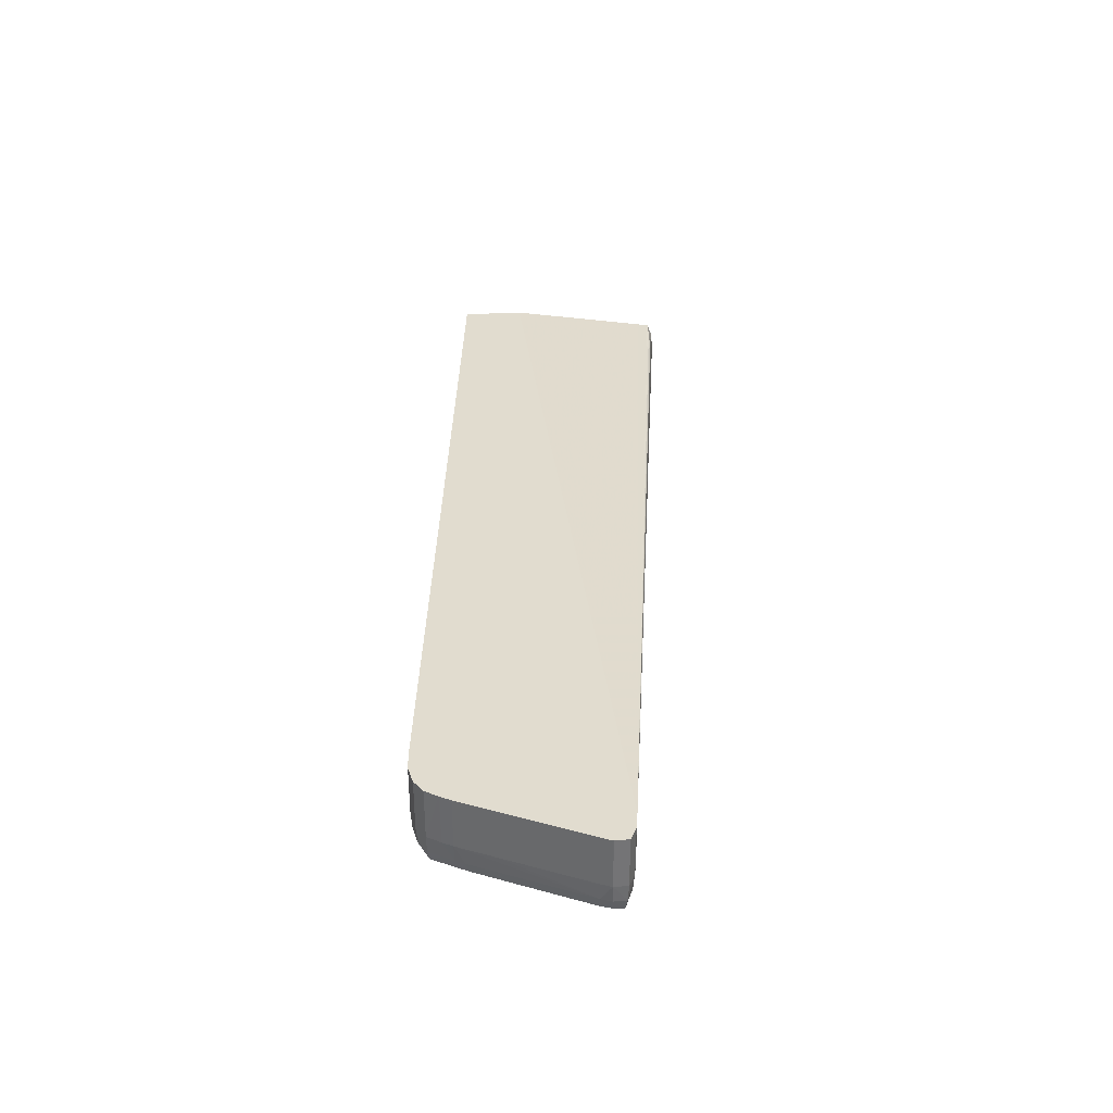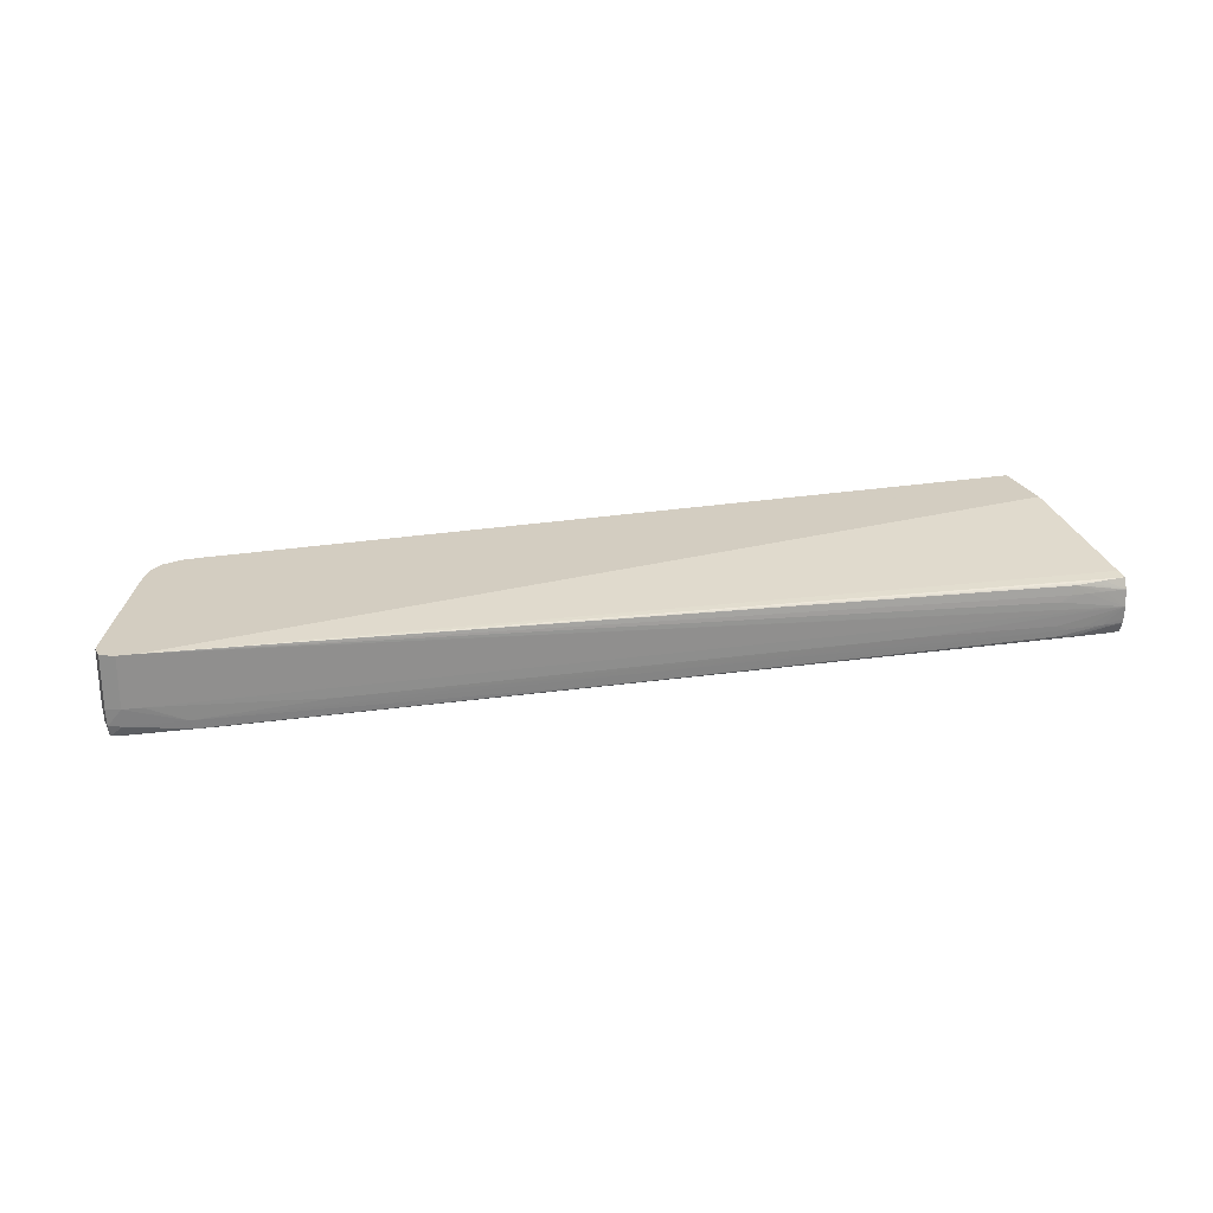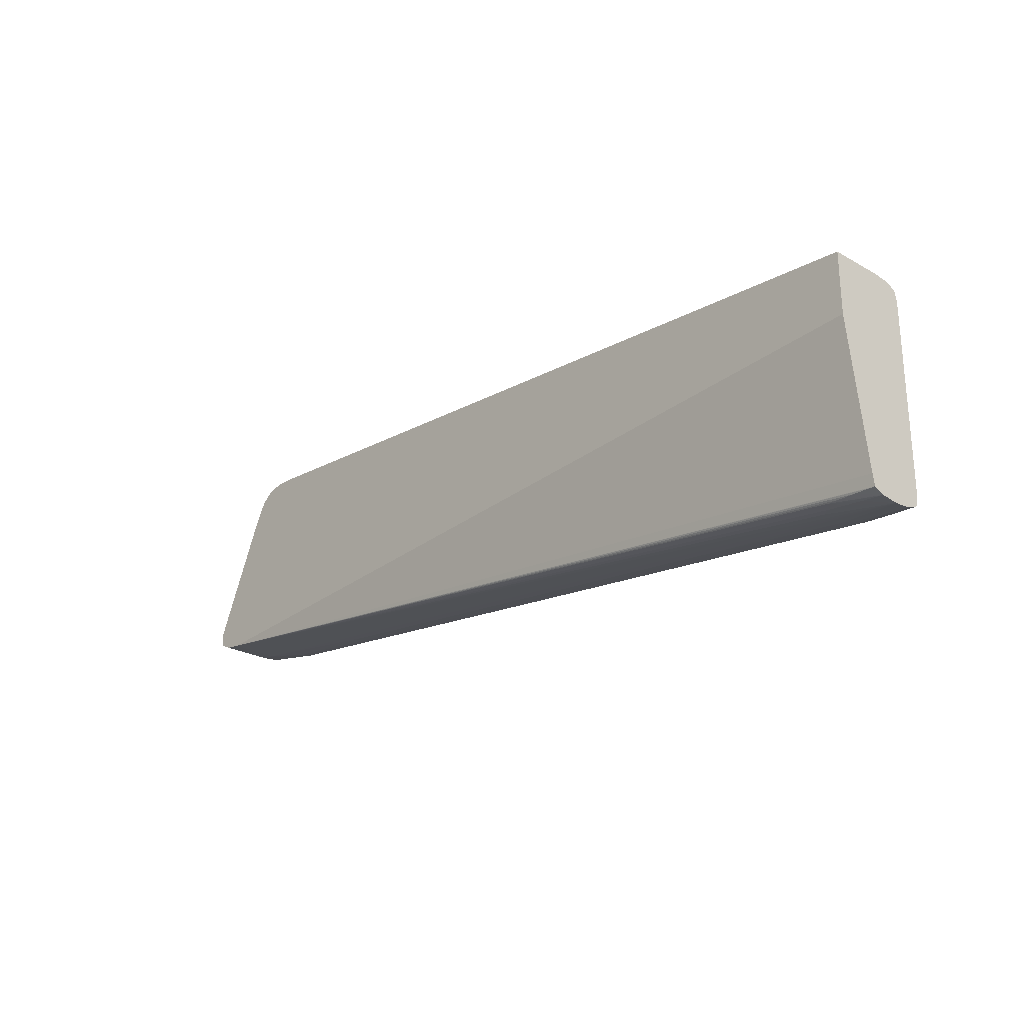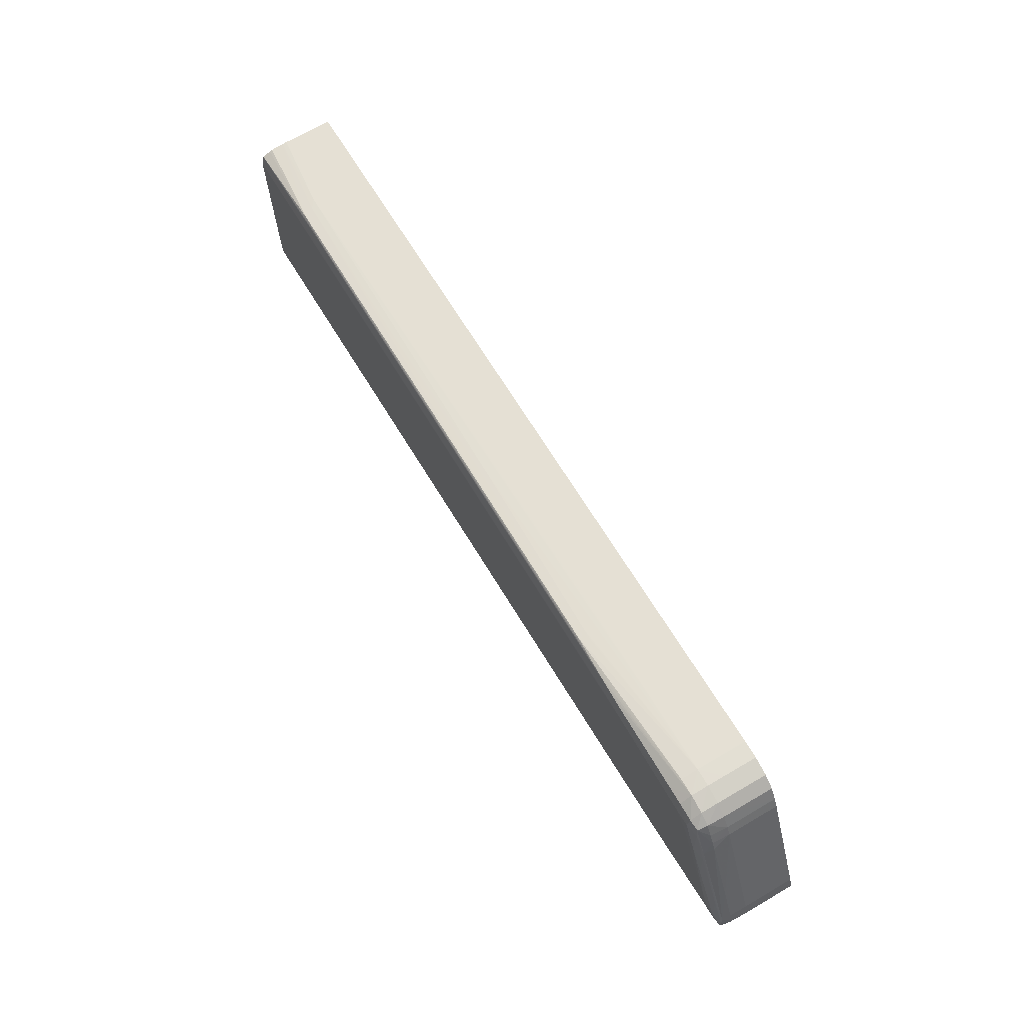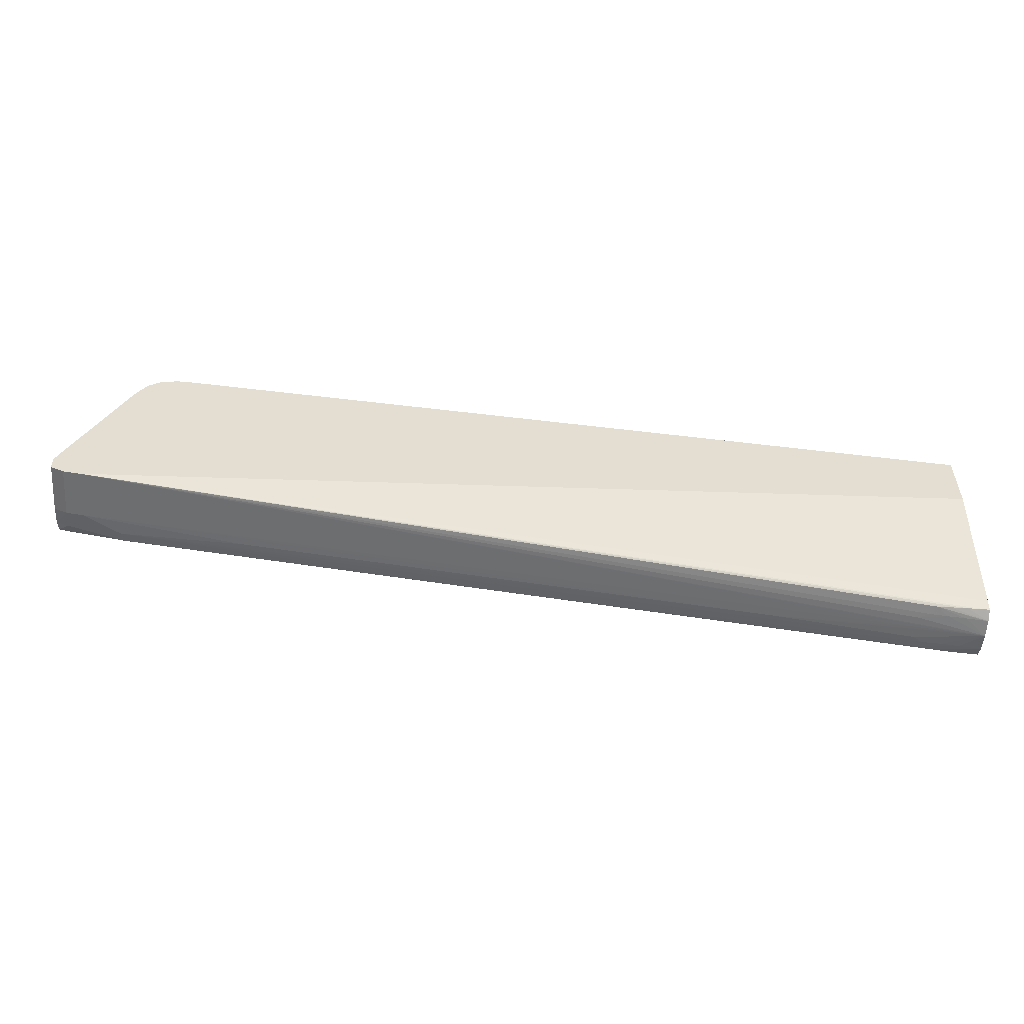
<metadata>
{"format":"obj","ext":"obj","renderer":"f3d","projection":"perspective","resolution":1024,"background":"white","views":[{"elev":34.2,"azim":85.9,"up":"+Y"},{"elev":24.8,"azim":159.6,"up":"+Y"},{"elev":-25.2,"azim":-132.2,"up":"+Z"},{"elev":68.8,"azim":59.8,"up":"+Z"},{"elev":-54.8,"azim":176.0,"up":"+Z"}]}
</metadata>
<code>
v -0.01076 -0.01045 -0.0006493
v -0.01045 -0.01045 -0.0006092
v 0.003731 -0.01116 0.001226
v -0.006006 -0.01139 -1.644e-05
v -0.007991 -0.01168 -0.0002443
v -0.009221 -0.01168 -0.0003898
v -0.01076 -0.01138 -0.0005839
v -0.01076 -0.009225 -0.0005122
v -0.01045 -0.009225 -0.0004826
v -0.009221 -0.009225 -0.000354
v -0.007991 -0.009225 -0.0002147
v -0.006006 -0.009645 -1.644e-05
v 0.0535 -0.006823 0.007645
v -0.009221 -0.01045 -0.000451
v -0.005934 -0.01045 -2.699e-05
v 0.05094 -0.01045 0.007314
v 0.04185 -0.01115 0.006148
v 0.03212 -0.01139 0.004903
v 0.02237 -0.01168 0.003663
v -0.006663 -0.01175 -7.762e-05
v -0.006195 -0.01221 1.731e-05
v -0.01045 -0.01168 -0.0005227
v -0.01076 -0.01168 -0.0005544
v -0.01076 -0.008472 -0.0001873
v -0.01045 -0.008473 -0.0001768
v -0.009221 -0.008497 -0.0001283
v -0.007991 -0.008543 -6.918e-05
v -0.007158 -0.008584 -2.488e-05
v -0.006754 -0.009231 -6.707e-05
v 0.05356 -0.006823 0.007654
v 0.0535 -0.01045 0.007645
v -0.01076 -0.008328 0.0006164
v -0.01076 -0.006823 0.01096
v 0.0508 -0.01168 0.007333
v 0.0222 -0.01231 0.003684
v 0.01246 -0.01232 0.002441
v -0.007015 -0.01235 -4.176e-05
v -0.007991 -0.0124 -9.871e-05
v -0.009221 -0.01245 -0.0001641
v -0.01076 -0.01228 -0.0003265
v 0.05473 -0.006823 0.007827
v 0.05473 -0.01045 0.007827
v -0.01076 -0.006823 0.01545
v 0.05473 -0.01168 0.007941
v 0.05058 -0.01232 0.007363
v 0.03111 -0.01235 0.004878
v 0.02153 -0.01235 0.003644
v 0.00185 -0.01239 0.001148
v 0.0203 -0.01242 0.003574
v 0.01046 -0.01243 0.002327
v 0.00062 -0.01244 0.001081
v -0.01045 -0.01248 -0.000219
v 0.0289 -0.01245 0.004755
v 0.01907 -0.01246 0.003511
v 0.009231 -0.01247 0.002266
v -0.0006101 -0.01248 0.001024
v -0.01076 -0.01248 -0.0002316
v 0.05478 -0.006823 0.007848
v 0.05566 -0.01045 0.00827
v 0.05562 -0.01168 0.008314
v -0.01045 -0.006823 0.01548
v -0.01076 -0.01045 0.01545
v 0.0555 -0.01242 0.008443
v 0.05473 -0.01249 0.008333
v 0.04981 -0.01237 0.007316
v 0.03997 -0.01239 0.00607
v 0.04858 -0.01243 0.007249
v 0.03874 -0.01244 0.006002
v -0.009221 -0.01264 0.0006164
v -0.01045 -0.01267 0.0006164
v 0.04735 -0.01247 0.007188
v 0.0289 -0.01264 0.005536
v -0.01076 -0.01262 0.0003949
v 0.05566 -0.006823 0.00827
v 0.05572 -0.01045 0.009225
v 0.05566 -0.01168 0.009225
v -0.01045 -0.01045 0.01548
v -0.00928 -0.006823 0.01559
v -0.01076 -0.01076 0.01543
v -0.004938 -0.0111 0.01599
v 0.05547 -0.01241 0.009225
v 0.05473 -0.01259 0.009225
v 0.0535 -0.01268 0.009225
v 0.04735 -0.01266 0.007996
v 0.04858 -0.01262 0.007996
v -0.0006101 -0.01266 0.001846
v 0.01907 -0.01265 0.004306
v 0.009231 -0.01266 0.003076
v -0.01076 -0.01267 0.0006164
v 0.02767 -0.01267 0.005536
v 0.01784 -0.01267 0.004306
v 0.008001 -0.01267 0.003076
v -0.00184 -0.01268 0.001846
v 0.05572 -0.006823 0.009225
v 0.05571 -0.006823 0.009261
v 0.05541 -0.01045 0.009981
v 0.05539 -0.01168 0.009938
v 0.05536 -0.01232 0.009877
v -0.007991 -0.01045 0.01571
v -0.007991 -0.006823 0.01571
v -0.01076 -0.01168 0.01535
v -0.003864 -0.01232 0.016
v -0.004281 -0.01158 0.01602
v 0.02193 -0.01142 0.01847
v 0.04735 -0.01045 0.02085
v 0.0412 -0.01045 0.02028
v 0.03259 -0.01045 0.01948
v 0.02521 -0.01045 0.01879
v 0.05417 -0.01235 0.01242
v 0.05298 -0.01238 0.01496
v 0.05178 -0.0124 0.01751
v 0.0543 -0.01243 0.01168
v 0.05312 -0.01245 0.01414
v 0.05194 -0.01247 0.0166
v 0.0535 -0.01262 0.01168
v 0.0535 -0.01268 0.01045
v 0.04489 -0.01268 0.007996
v 0.04612 -0.01267 0.007996
v 0.03751 -0.01266 0.006766
v -0.01076 -0.01268 0.001538
v -0.00307 -0.01268 0.001846
v 0.006771 -0.01268 0.003076
v 0.03628 -0.01268 0.006766
v 0.02644 -0.01268 0.005536
v 0.05541 -0.006823 0.009981
v 0.0554 -0.006823 0.01001
v 0.05511 -0.006823 0.01065
v 0.05464 -0.01045 0.01168
v 0.05422 -0.01168 0.01252
v 0.05279 -0.01045 0.01578
v 0.05162 -0.01045 0.01837
v 0.05187 -0.01168 0.0177
v 0.02521 -0.006823 0.01879
v -0.01076 -0.01188 0.01527
v -0.01076 -0.01249 0.015
v -0.00307 -0.01235 0.01604
v 0.023 -0.01234 0.01848
v 0.03562 -0.01231 0.01968
v 0.02218 -0.01224 0.01844
v 0.009192 -0.01168 0.01727
v 0.0354 -0.01168 0.0197
v 0.04735 -0.01168 0.02074
v 0.04858 -0.01168 0.02081
v 0.04858 -0.01045 0.0209
v 0.04858 -0.009225 0.0209
v 0.04735 -0.006823 0.02085
v 0.04729 -0.006823 0.02084
v 0.03628 -0.01168 0.01978
v 0.04606 -0.006823 0.02073
v 0.03997 -0.009225 0.02017
v 0.05156 -0.01168 0.01831
v 0.05055 -0.0124 0.01984
v 0.05075 -0.01247 0.01906
v 0.05104 -0.01266 0.0166
v 0.05227 -0.01264 0.01414
v 0.05227 -0.01268 0.01291
v -0.01076 -0.01268 0.01291
v 0.05464 -0.006823 0.01168
v 0.05279 -0.009225 0.01578
v 0.05125 -0.01045 0.01906
v 0.05162 -0.006823 0.01837
v 0.03997 -0.006823 0.02017
v -0.01076 -0.01253 0.01479
v -0.0006101 -0.01263 0.01537
v 0.00062 -0.01247 0.01618
v -0.0006101 -0.01244 0.01614
v -0.00184 -0.0124 0.01609
v 0.02398 -0.01238 0.01852
v 0.03628 -0.01234 0.01971
v 0.02265 -0.01177 0.01851
v 0.03874 -0.01243 0.01981
v 0.03751 -0.01239 0.01976
v 0.03997 -0.01246 0.01986
v 0.0412 -0.01248 0.0199
v 0.04735 -0.01249 0.02015
v 0.04858 -0.01249 0.0202
v 0.04981 -0.01247 0.02006
v 0.04981 -0.01168 0.02052
v 0.04981 -0.01045 0.0206
v 0.04858 -0.006823 0.0209
v 0.04975 -0.006823 0.02062
v 0.05116 -0.01168 0.01906
v 0.05065 -0.01168 0.01996
v 0.04981 -0.01265 0.01906
v 0.04981 -0.01268 0.01783
v -0.01045 -0.01268 0.01414
v -0.01076 -0.01268 0.01383
v -0.009221 -0.01268 0.01414
v 0.05125 -0.006823 0.01906
v 0.05122 -0.006823 0.01911
v 0.05068 -0.01045 0.02
v -0.01076 -0.01267 0.01414
v 0.00062 -0.01266 0.01537
v 0.01292 -0.01245 0.01738
v 0.02644 -0.01265 0.01783
v 0.02767 -0.01248 0.01866
v 0.02644 -0.01246 0.01862
v 0.02521 -0.01242 0.01857
v 0.03997 -0.01265 0.01906
v 0.0412 -0.01267 0.01906
v 0.04243 -0.01249 0.01993
v 0.04858 -0.01268 0.01906
v 0.04243 -0.01268 0.01906
v 0.04366 -0.01268 0.01906
v 0.04981 -0.006823 0.0206
v 0.00185 -0.01267 0.01537
v 0.00308 -0.01268 0.01537
v 0.0289 -0.01268 0.01783
v 0.05068 -0.006823 0.02
v 0.01415 -0.01266 0.0166
v 0.02767 -0.01267 0.01783
v 0.03013 -0.01268 0.01783
f 105 141 148
f 105 149 106
f 105 138 142
f 105 147 149
f 105 148 138
f 105 146 147
f 105 180 146
f 105 145 180
f 105 144 145
f 105 143 144
f 102 139 103
f 104 140 141
f 104 141 105
f 103 140 104
f 103 139 140
f 102 138 139
f 102 137 138
f 102 136 137
f 102 135 136
f 106 149 150
f 102 134 135
f 105 142 143
f 106 150 107
f 116 154 156
f 107 162 133
f 101 134 102
f 131 160 151
f 130 161 131
f 130 159 161
f 129 131 132
f 128 159 130
f 128 158 159
f 127 158 128
f 117 123 118
f 117 124 123
f 116 155 154
f 115 155 116
f 114 155 115
f 114 154 155
f 114 153 154
f 111 153 114
f 111 152 153
f 111 151 152
f 111 132 151
f 111 113 112
f 111 114 113
f 110 132 111
f 107 133 108
f 107 150 162
f 99 133 100
f 83 157 120
f 98 110 109
f 83 124 117
f 83 122 124
f 83 121 122
f 83 120 121
f 131 151 132
f 83 188 157
f 83 207 188
f 83 212 207
f 83 204 212
f 83 202 204
f 83 185 202
f 83 156 185
f 83 116 156
f 82 116 83
f 82 115 116
f 82 114 115
f 82 113 114
f 82 112 113
f 81 112 82
f 81 111 112
f 81 110 111
f 81 109 110
f 81 98 109
f 83 117 118
f 99 108 133
f 83 118 84
f 84 119 86
f 98 132 110
f 98 129 132
f 97 131 129
f 97 130 131
f 97 128 130
f 97 129 98
f 96 128 97
f 96 127 128
f 96 126 127
f 96 125 126
f 95 125 96
f 93 124 122
f 93 123 124
f 93 122 121
f 92 123 93
f 92 118 123
f 91 118 92
f 90 118 91
f 90 119 118
f 89 121 120
f 89 93 121
f 84 88 87
f 84 86 88
f 84 118 119
f 131 161 189
f 152 182 183
f 135 163 164
f 176 204 202
f 176 203 204
f 176 200 203
f 176 184 177
f 176 202 184
f 175 200 176
f 175 201 200
f 174 201 175
f 174 200 201
f 174 199 200
f 178 183 179
f 174 196 199
f 171 197 173
f 171 194 197
f 171 172 198
f 168 172 169
f 167 172 168
f 167 198 172
f 166 198 167
f 166 171 198
f 166 194 171
f 165 197 194
f 173 196 174
f 179 205 181
f 179 183 191
f 179 191 209
f 80 108 99
f 206 211 210
f 203 212 204
f 203 207 212
f 200 208 203
f 200 206 208
f 200 211 206
f 199 211 200
f 199 210 211
f 195 199 196
f 193 199 195
f 193 210 199
f 193 206 210
f 192 206 193
f 190 209 191
f 186 208 206
f 186 203 208
f 186 207 203
f 186 188 207
f 186 192 187
f 186 206 192
f 184 202 185
f 179 209 205
f 165 173 197
f 131 189 160
f 165 196 173
f 165 193 195
f 143 176 177
f 143 175 176
f 143 174 175
f 143 173 174
f 143 171 173
f 142 172 171
f 142 169 172
f 142 171 143
f 140 170 141
f 138 169 142
f 143 177 178
f 138 140 139
f 138 141 170
f 138 148 141
f 137 169 138
f 137 168 169
f 136 168 137
f 136 167 168
f 135 167 136
f 135 166 167
f 135 165 166
f 135 164 165
f 138 170 140
f 143 178 144
f 144 178 179
f 144 179 145
f 165 194 166
f 164 193 165
f 163 193 164
f 163 192 193
f 160 183 182
f 160 191 183
f 160 190 191
f 160 189 190
f 158 161 159
f 157 188 186
f 157 186 187
f 154 185 156
f 154 184 185
f 153 184 154
f 152 184 153
f 152 177 184
f 152 178 177
f 152 183 178
f 151 182 152
f 151 160 182
f 149 162 150
f 145 181 180
f 145 179 181
f 165 195 196
f 80 107 108
f 44 60 63
f 80 105 106
f 13 149 147
f 13 162 149
f 13 133 162
f 13 100 133
f 13 78 100
f 13 61 78
f 13 43 61
f 13 33 43
f 13 32 33
f 13 24 32
f 13 147 146
f 13 25 24
f 13 28 27
f 13 29 28
f 13 15 14
f 13 16 15
f 13 31 16
f 13 30 31
f 12 29 13
f 11 29 12
f 11 28 29
f 10 28 11
f 13 26 25
f 13 146 180
f 13 180 181
f 13 181 205
f 21 37 22
f 21 36 37
f 20 35 21
f 19 35 20
f 19 34 35
f 18 34 19
f 17 34 18
f 17 31 34
f 16 31 17
f 13 41 30
f 13 58 41
f 13 74 58
f 13 94 74
f 13 95 94
f 13 125 95
f 13 126 125
f 13 127 126
f 13 158 127
f 13 161 158
f 13 189 161
f 13 190 189
f 13 209 190
f 13 205 209
f 9 28 10
f 21 35 36
f 8 28 9
f 8 26 27
f 1 62 43
f 1 79 62
f 1 101 79
f 1 134 101
f 1 135 134
f 1 163 135
f 1 192 163
f 1 187 192
f 1 157 187
f 1 120 157
f 1 43 33
f 1 89 120
f 1 57 73
f 1 40 57
f 1 23 40
f 1 7 23
f 1 6 7
f 1 5 6
f 1 4 5
f 1 3 4
f 1 2 3
f 80 106 107
f 1 73 89
f 1 33 32
f 1 32 24
f 1 24 8
f 8 25 26
f 8 24 25
f 7 22 23
f 6 21 22
f 6 22 7
f 5 21 6
f 5 20 21
f 4 19 20
f 4 20 5
f 3 19 4
f 3 18 19
f 3 17 18
f 3 16 17
f 3 15 16
f 3 14 15
f 2 13 14
f 2 14 3
f 1 13 2
f 1 12 13
f 1 11 12
f 1 10 11
f 1 9 10
f 1 8 9
f 8 27 28
f 22 37 23
f 13 27 26
f 23 38 39
f 69 86 70
f 67 71 68
f 65 67 66
f 64 67 65
f 64 71 67
f 64 85 71
f 64 84 85
f 64 83 84
f 64 82 83
f 63 82 64
f 69 72 87
f 63 81 82
f 62 80 77
f 62 79 80
f 61 77 78
f 60 76 63
f 60 75 76
f 59 75 60
f 59 94 75
f 59 74 94
f 58 74 59
f 55 72 69
f 63 76 81
f 69 87 88
f 69 88 86
f 70 89 73
f 80 104 105
f 80 103 104
f 79 103 80
f 79 102 103
f 79 101 102
f 78 99 100
f 77 80 99
f 77 99 78
f 76 98 81
f 76 97 98
f 23 37 38
f 75 96 97
f 75 95 96
f 75 94 95
f 72 84 87
f 71 84 72
f 71 85 84
f 70 93 89
f 70 92 93
f 70 91 92
f 70 90 91
f 70 119 90
f 70 86 119
f 55 71 72
f 55 69 56
f 75 97 76
f 53 71 54
f 39 56 52
f 39 55 56
f 39 54 55
f 39 53 54
f 39 51 53
f 39 52 40
f 38 51 39
f 38 50 51
f 38 49 50
f 38 48 49
f 37 47 48
f 37 48 38
f 36 47 37
f 36 46 47
f 35 46 36
f 35 45 46
f 34 44 45
f 34 42 44
f 31 42 34
f 30 42 31
f 30 41 42
f 23 39 40
f 54 71 55
f 40 52 57
f 41 58 42
f 34 45 35
f 42 59 60
f 53 68 71
f 42 58 59
f 52 73 57
f 52 70 73
f 52 69 70
f 51 68 53
f 51 67 68
f 50 67 51
f 49 67 50
f 49 66 67
f 48 66 49
f 52 56 69
f 44 63 45
f 48 65 66
f 43 77 61
f 45 63 64
f 45 64 65
f 43 62 77
f 45 65 46
f 46 65 47
f 47 65 48
f 42 60 44

</code>
